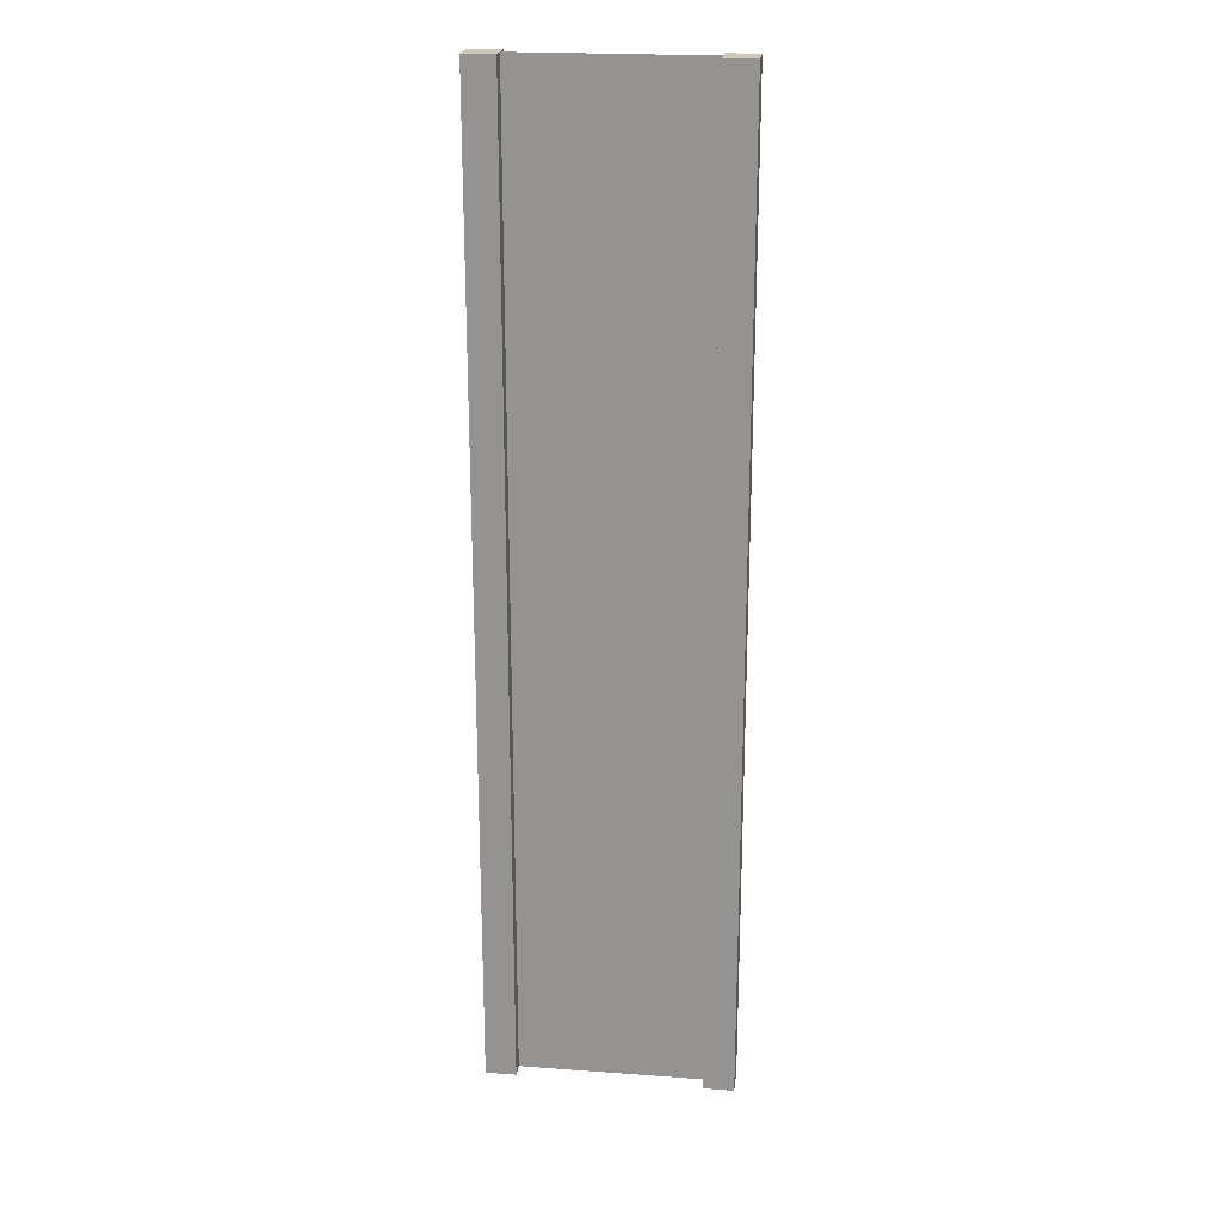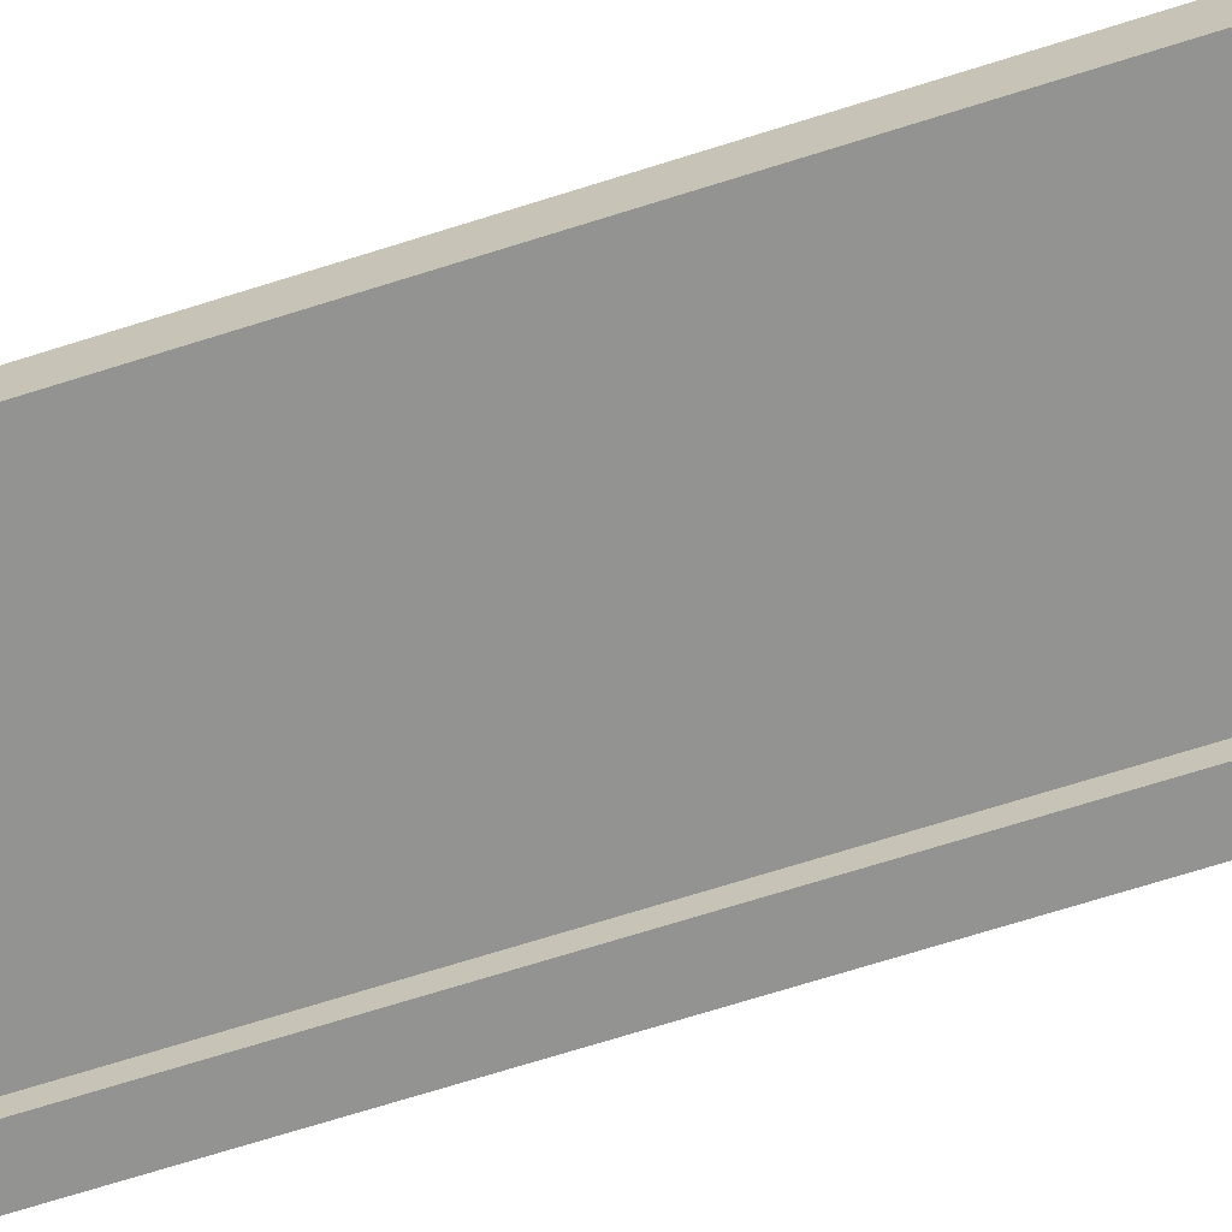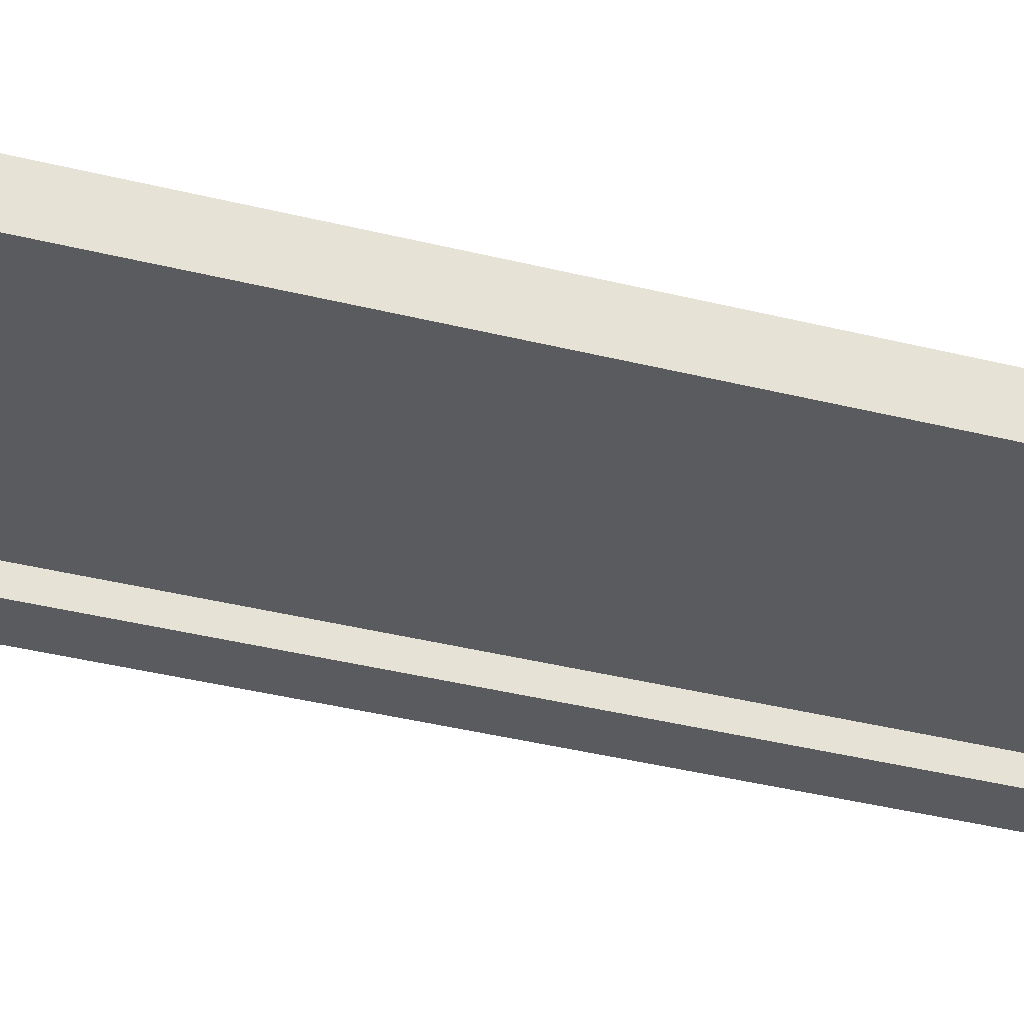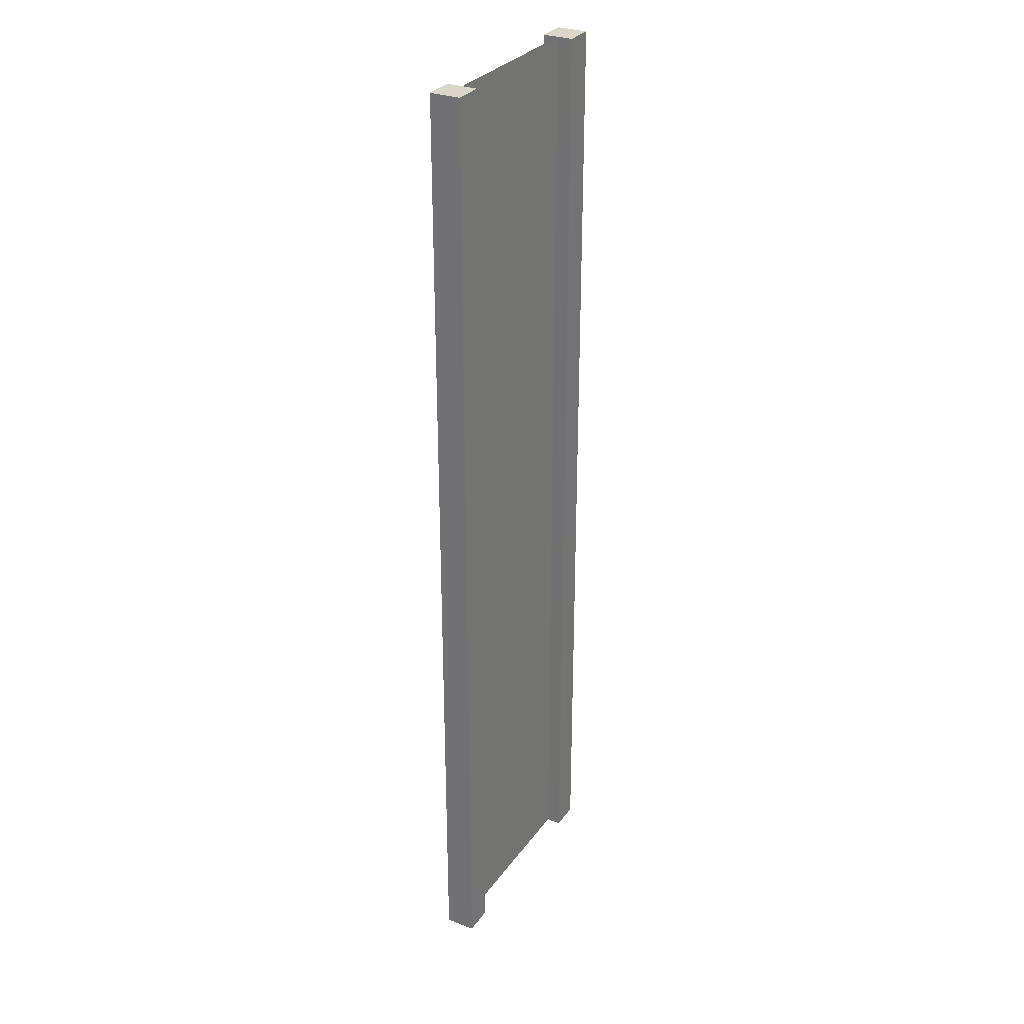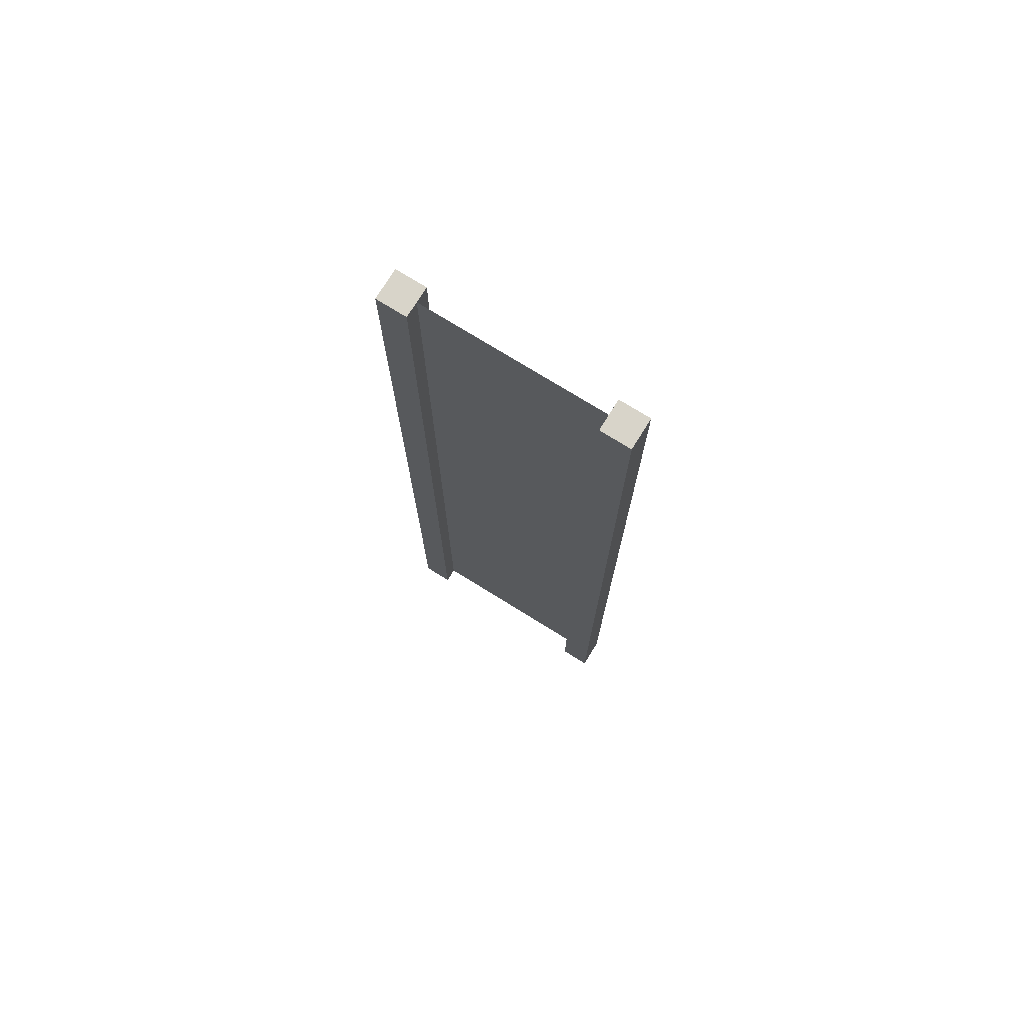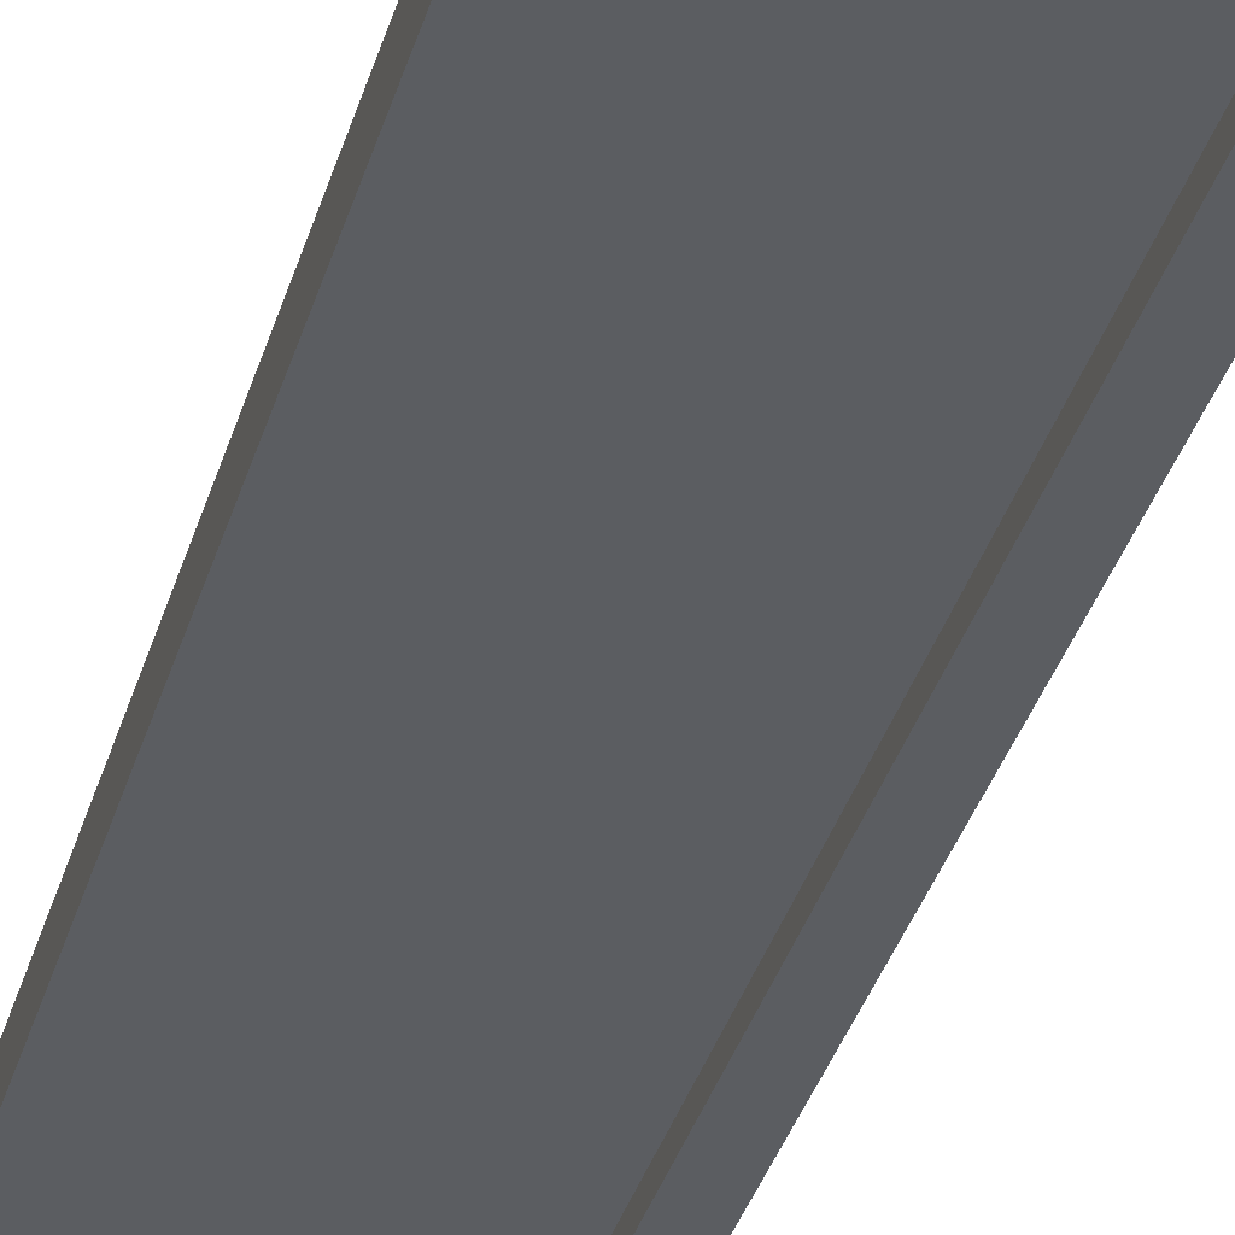
<metadata>
{"format":"obj","ext":"obj","renderer":"f3d","projection":"perspective","resolution":1024,"background":"white","views":[{"elev":22.0,"azim":-172.8,"up":"+Y"},{"elev":-66.7,"azim":107.9,"up":"+Z"},{"elev":-32.4,"azim":69.9,"up":"+Z"},{"elev":30.2,"azim":119.2,"up":"+Y"},{"elev":75.2,"azim":-148.2,"up":"+Y"},{"elev":-35.5,"azim":164.5,"up":"+Z"}]}
</metadata>
<code>
v 0.75 -4 0.125
v 1 -4 0.125
v 0.75 4 0.125
v 1 4 0.125
v 1 -4 0.125
v 1 -4 -0.125
v 1 4 0.125
v 1 4 -0.125
v 1 -4 -0.125
v 0.75 -4 -0.125
v 1 4 -0.125
v 0.75 4 -0.125
v -1 -4 -0.125
v -1 -4 0.125
v -1 4 -0.125
v -1 4 0.125
v 0.75 4 0.125
v 1 4 0.125
v 0.75 4 -0.125
v 1 4 -0.125
v 0.75 -4 -0.125
v 1 -4 -0.125
v 0.75 -4 0.125
v 1 -4 0.125
v -0.75 -4 -0.125
v -0.75 -4 0.125
v -1 -4 -0.125
v -1 -4 0.125
v -0.75 4 -0.125
v -0.75 -4 -0.125
v -1 4 -0.125
v -1 -4 -0.125
v -0.75 -4 0.125
v -0.75 4 0.125
v -1 -4 0.125
v -1 4 0.125
v -0.75 4 0.125
v -0.75 4 -0.125
v -1 4 0.125
v -1 4 -0.125
v 0.75 -4 0.125
v 0.75 4 0.125
v 0.75 -4 -0.125
v 0.75 4 -0.125
v -0.75 4 0.125
v -0.75 -4 0.125
v -0.75 4 -0.125
v -0.75 -4 -0.125
v 0.75 -4 1.289e-06
v 0.75 4 -3.122e-06
v -0.75 -4 1.825e-06
v -0.75 4 -1.416e-07
g submesh0
f 1 2 3
f 2 4 3
f 5 6 7
f 6 8 7
f 9 10 11
f 10 12 11
f 13 14 15
f 14 16 15
f 17 18 19
f 18 20 19
f 21 22 23
f 22 24 23
f 25 26 27
f 26 28 27
f 29 30 31
f 30 32 31
f 33 34 35
f 34 36 35
f 37 38 39
f 38 40 39
f 41 42 43
f 42 44 43
f 45 46 47
f 46 48 47
g submesh1
f 49 50 51
f 50 52 51

</code>
